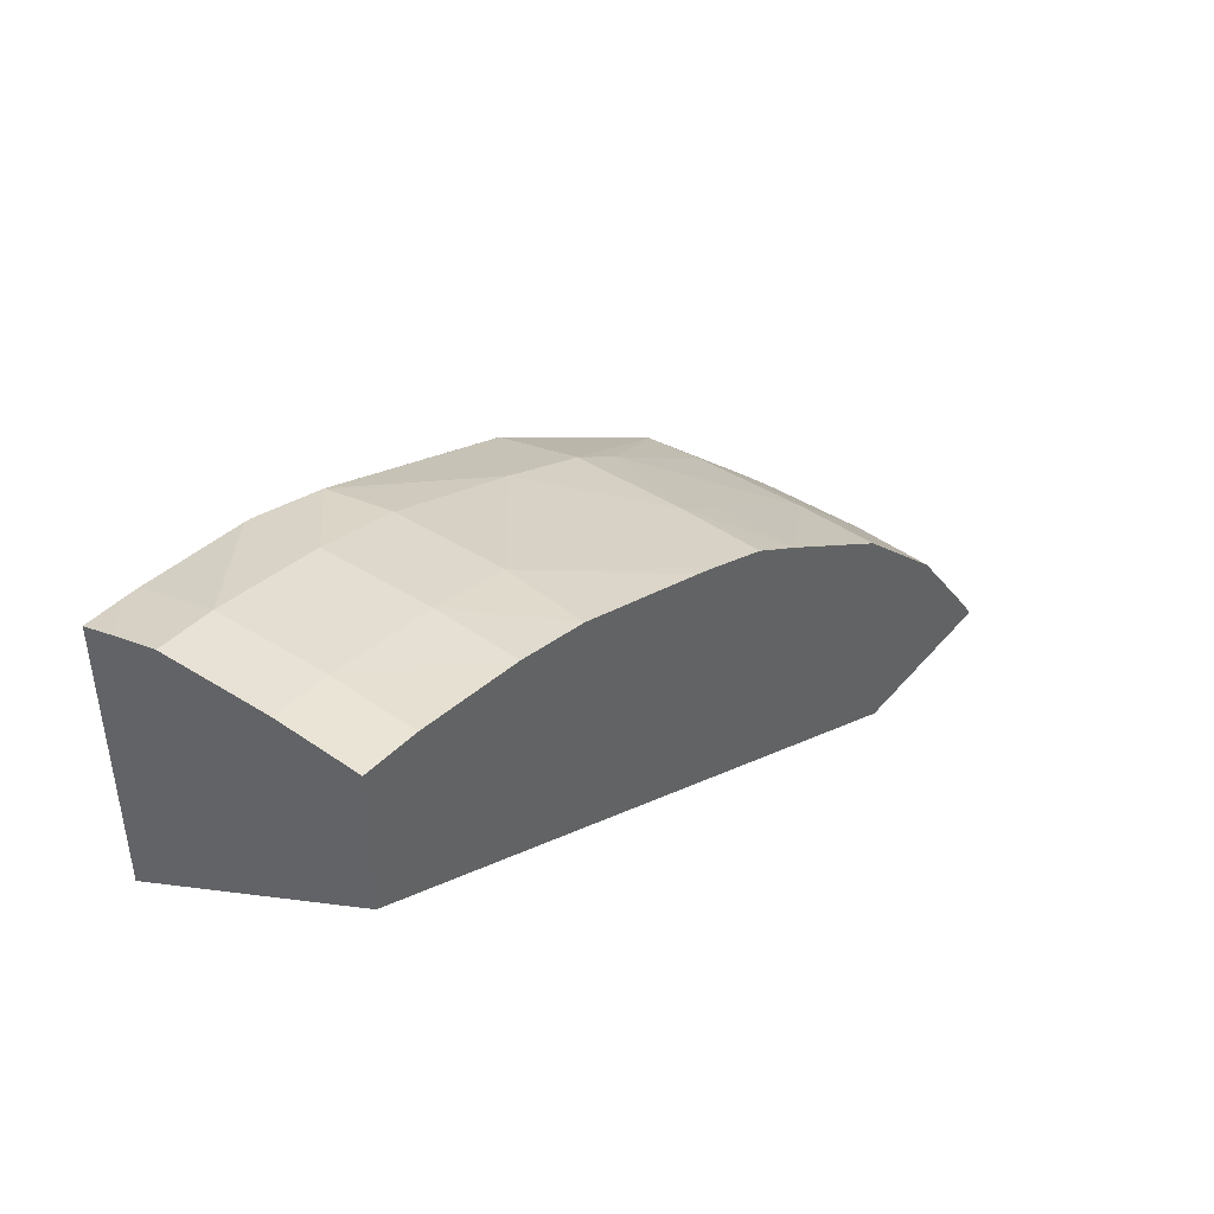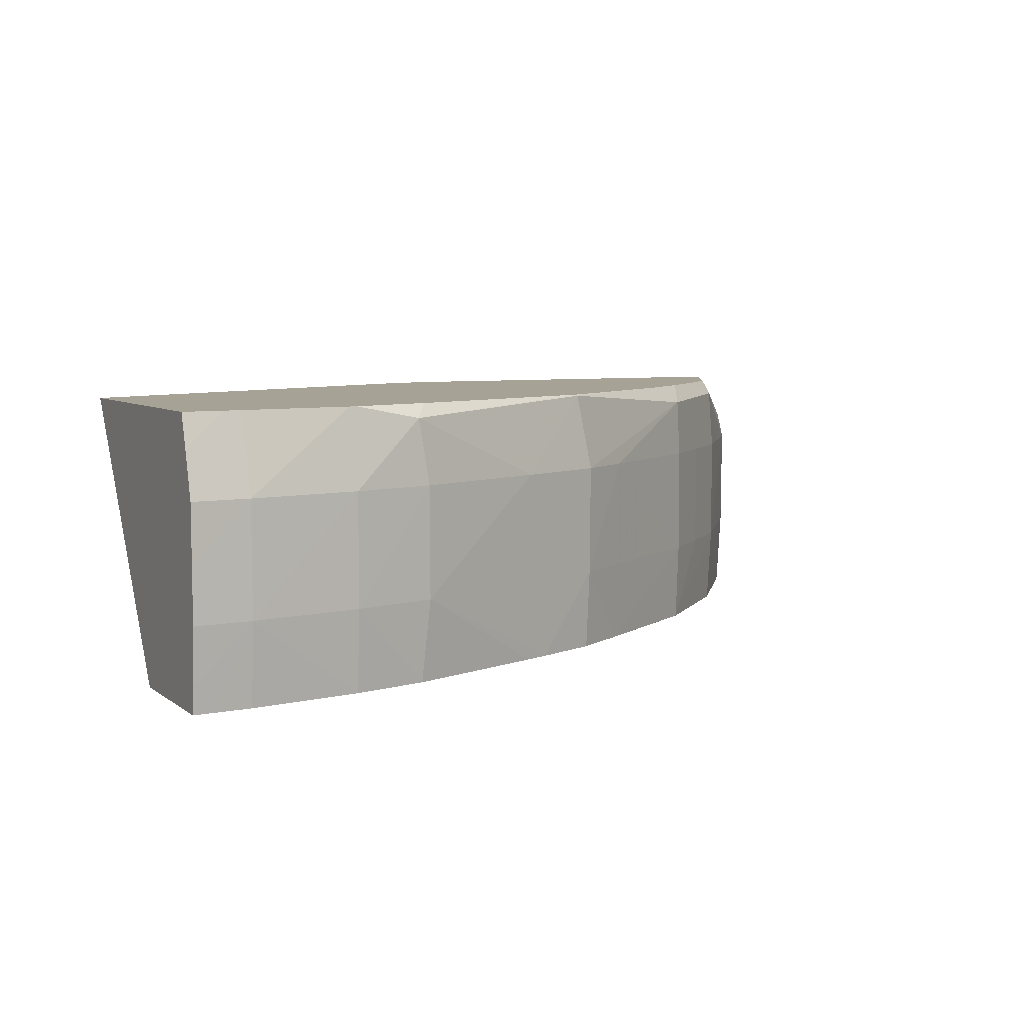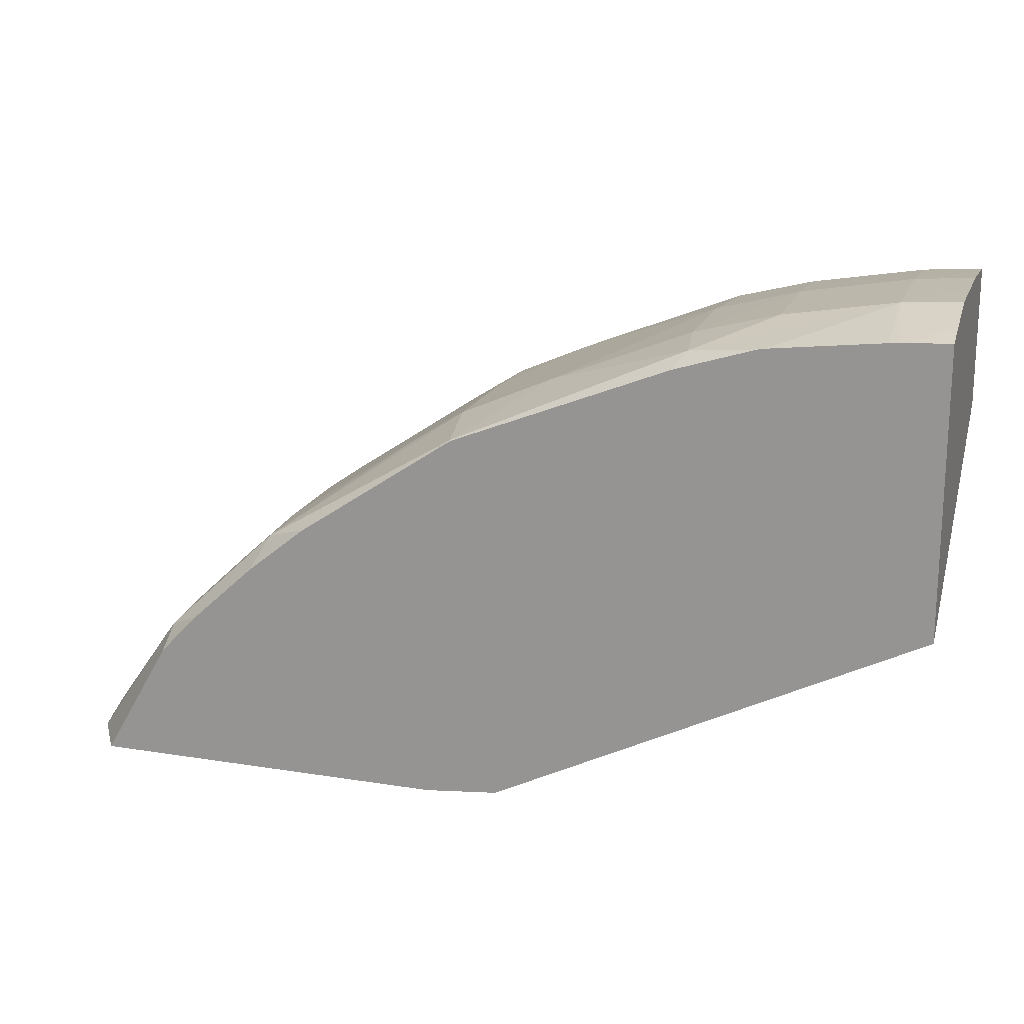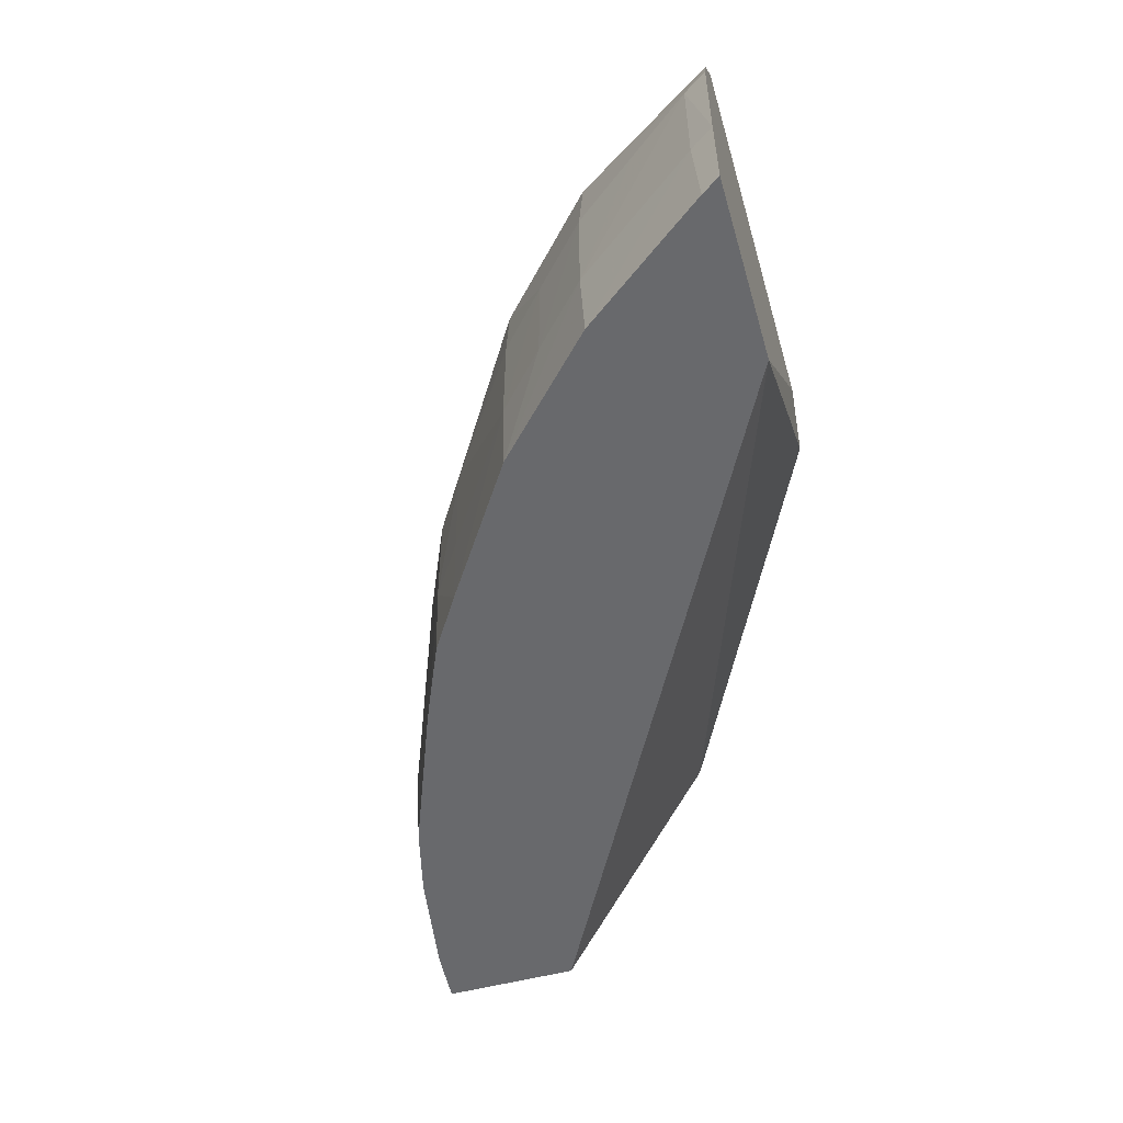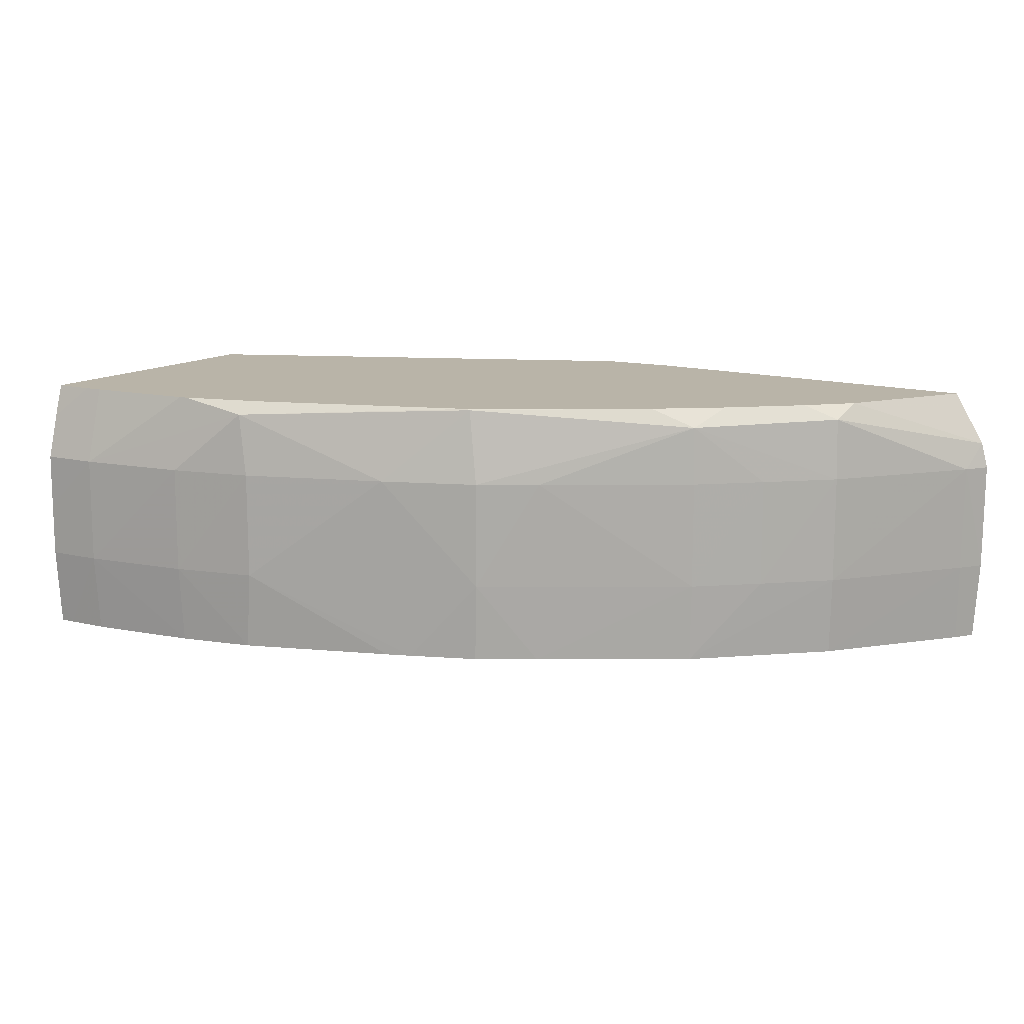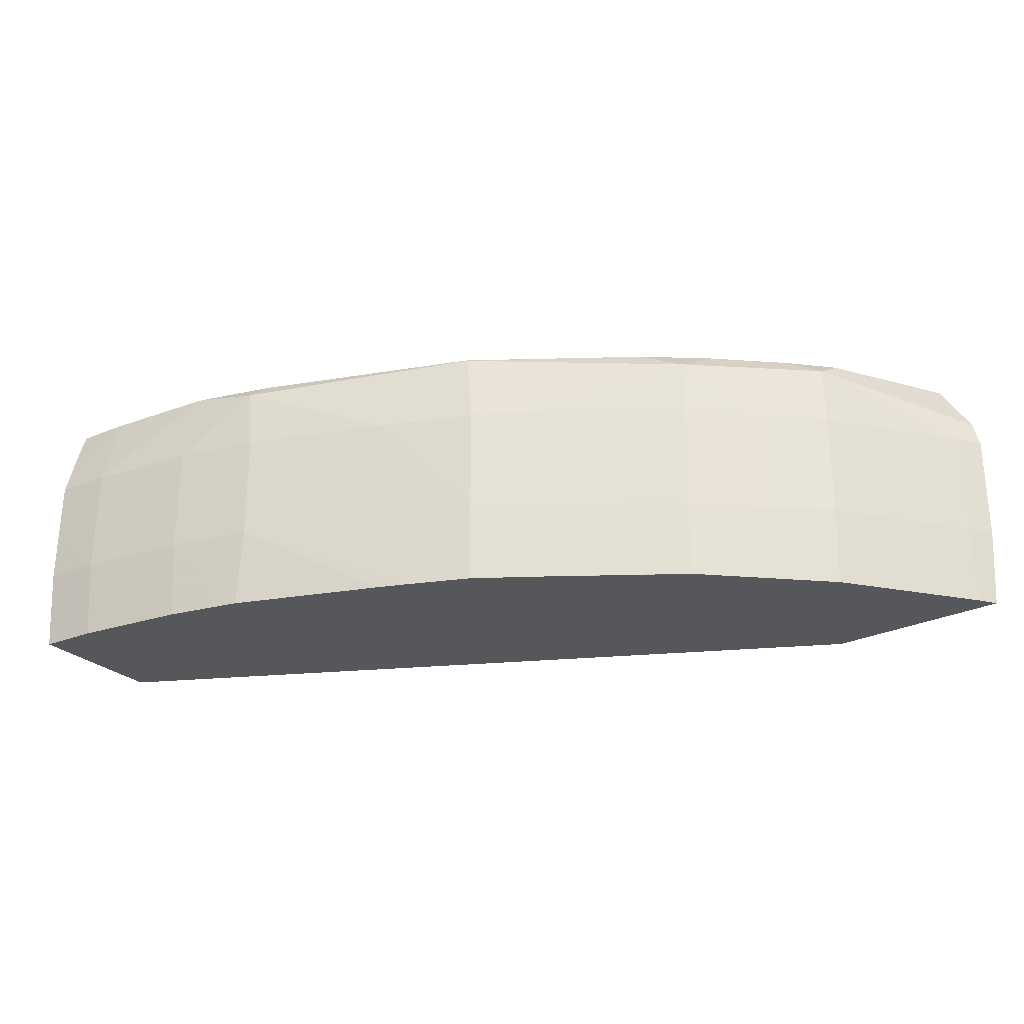
<metadata>
{"format":"obj","ext":"obj","renderer":"f3d","projection":"perspective","resolution":1024,"background":"white","views":[{"elev":43.1,"azim":-52.9,"up":"+Z"},{"elev":6.3,"azim":-26.8,"up":"+Y"},{"elev":17.9,"azim":-162.6,"up":"+Z"},{"elev":-52.7,"azim":106.1,"up":"+Y"},{"elev":13.3,"azim":33.5,"up":"+Y"},{"elev":-27.4,"azim":36.3,"up":"+Y"}]}
</metadata>
<code>
v 0.0158 0.07247 0.0178
v 0.02548 0.07247 0.0178
v 0.02148 0.06522 0.0178
v 0.01383 0.07247 0.01801
v 0.02363 0.07247 0.021
v 0.02635 0.07107 0.0178
v 0.02638 0.06522 0.0178
v 0.002448 0.06522 0.02802
v 0.002448 0.07247 0.0237
v 0.0226 0.07247 0.02208
v 0.02346 0.07208 0.02169
v 0.02614 0.07037 0.01841
v 0.02653 0.07037 0.0178
v 0.0264 0.06544 0.0178
v 0.02631 0.06522 0.0179
v 0.002448 0.06522 0.03173
v 0.002448 0.07247 0.03128
v 0.02089 0.07247 0.02366
v 0.02354 0.07037 0.02178
v 0.02489 0.07037 0.02003
v 0.02042 0.07198 0.02458
v 0.02354 0.0674 0.02178
v 0.02611 0.0674 0.01842
v 0.02652 0.0674 0.0178
v 0.02605 0.06522 0.0183
v 0.002855 0.06522 0.0317
v 0.002448 0.06588 0.03178
v 0.002448 0.07159 0.03154
v 0.003499 0.07247 0.03123
v 0.01927 0.07247 0.02498
v 0.02197 0.07037 0.02326
v 0.02197 0.0674 0.02327
v 0.01505 0.07244 0.02785
v 0.01539 0.07037 0.02804
v 0.01688 0.07037 0.02709
v 0.02048 0.07037 0.02463
v 0.02044 0.06522 0.02458
v 0.02346 0.06522 0.02169
v 0.02505 0.06522 0.0196
v 0.003975 0.06522 0.03162
v 0.003975 0.0674 0.03178
v 0.002448 0.0674 0.03189
v 0.002448 0.07037 0.03187
v 0.003975 0.07037 0.03176
v 0.00373 0.07247 0.03121
v 0.01508 0.07247 0.0278
v 0.02049 0.0674 0.02463
v 0.02043 0.06523 0.02458
v 0.01497 0.07247 0.02786
v 0.008914 0.07211 0.03059
v 0.01289 0.07037 0.02915
v 0.01537 0.0674 0.02804
v 0.01686 0.0674 0.02705
v 0.01679 0.06522 0.02703
v 0.006948 0.06522 0.03112
v 0.002448 0.06885 0.03188
v 0.006948 0.0674 0.03127
v 0.006948 0.07037 0.03126
v 0.003975 0.07247 0.03119
v 0.007103 0.07247 0.03082
v 0.006905 0.07247 0.03085
v 0.009241 0.07247 0.03015
v 0.00917 0.07037 0.03066
v 0.00918 0.0674 0.03067
v 0.0153 0.06522 0.02798
v 0.01356 0.06522 0.02876
v 0.008963 0.06522 0.0306
v 0.01289 0.06522 0.02903
f 1 2 6
f 1 6 13
f 1 13 24
f 1 24 14
f 1 14 7
f 1 7 3
f 1 3 4
f 1 4 9
f 1 9 17
f 1 17 29
f 1 29 45
f 1 45 59
f 1 59 61
f 1 61 60
f 1 60 62
f 1 62 49
f 1 49 46
f 1 46 30
f 1 30 18
f 1 18 10
f 1 10 5
f 1 5 2
f 2 5 6
f 3 7 15
f 3 15 25
f 3 25 39
f 3 39 38
f 3 38 37
f 3 37 54
f 3 54 65
f 3 65 66
f 3 66 68
f 3 68 67
f 3 67 55
f 3 55 40
f 3 40 26
f 3 26 16
f 3 16 8
f 3 8 9
f 3 9 4
f 5 10 11
f 5 11 6
f 6 12 13
f 6 11 12
f 7 14 15
f 8 16 27
f 8 27 42
f 8 42 56
f 8 56 43
f 8 43 28
f 8 28 17
f 8 17 9
f 10 18 11
f 11 19 20
f 11 20 12
f 11 18 21
f 11 21 19
f 12 22 23
f 12 23 24
f 12 24 13
f 12 20 22
f 14 24 23
f 14 23 25
f 14 25 15
f 16 26 27
f 17 28 29
f 18 30 21
f 19 21 31
f 19 31 32
f 19 32 22
f 19 22 20
f 21 30 33
f 21 33 34
f 21 34 35
f 21 35 36
f 21 36 31
f 22 32 37
f 22 37 38
f 22 38 23
f 23 39 25
f 23 38 39
f 26 40 41
f 26 41 27
f 27 41 42
f 28 43 44
f 28 44 45
f 28 45 29
f 30 46 33
f 31 36 47
f 31 47 32
f 32 47 48
f 32 48 37
f 33 46 49
f 33 49 50
f 33 50 51
f 33 51 34
f 34 51 52
f 34 52 35
f 35 52 53
f 35 53 47
f 35 47 36
f 37 48 54
f 40 55 41
f 41 44 56
f 41 56 42
f 41 55 57
f 41 57 58
f 41 58 44
f 43 56 44
f 44 59 45
f 44 58 50
f 44 50 60
f 44 60 61
f 44 61 59
f 47 53 54
f 47 54 48
f 49 62 50
f 50 62 60
f 50 58 63
f 50 63 51
f 51 63 64
f 51 64 52
f 52 65 54
f 52 54 53
f 52 64 66
f 52 66 65
f 55 67 57
f 57 67 64
f 57 64 63
f 57 63 58
f 64 67 68
f 64 68 66

</code>
